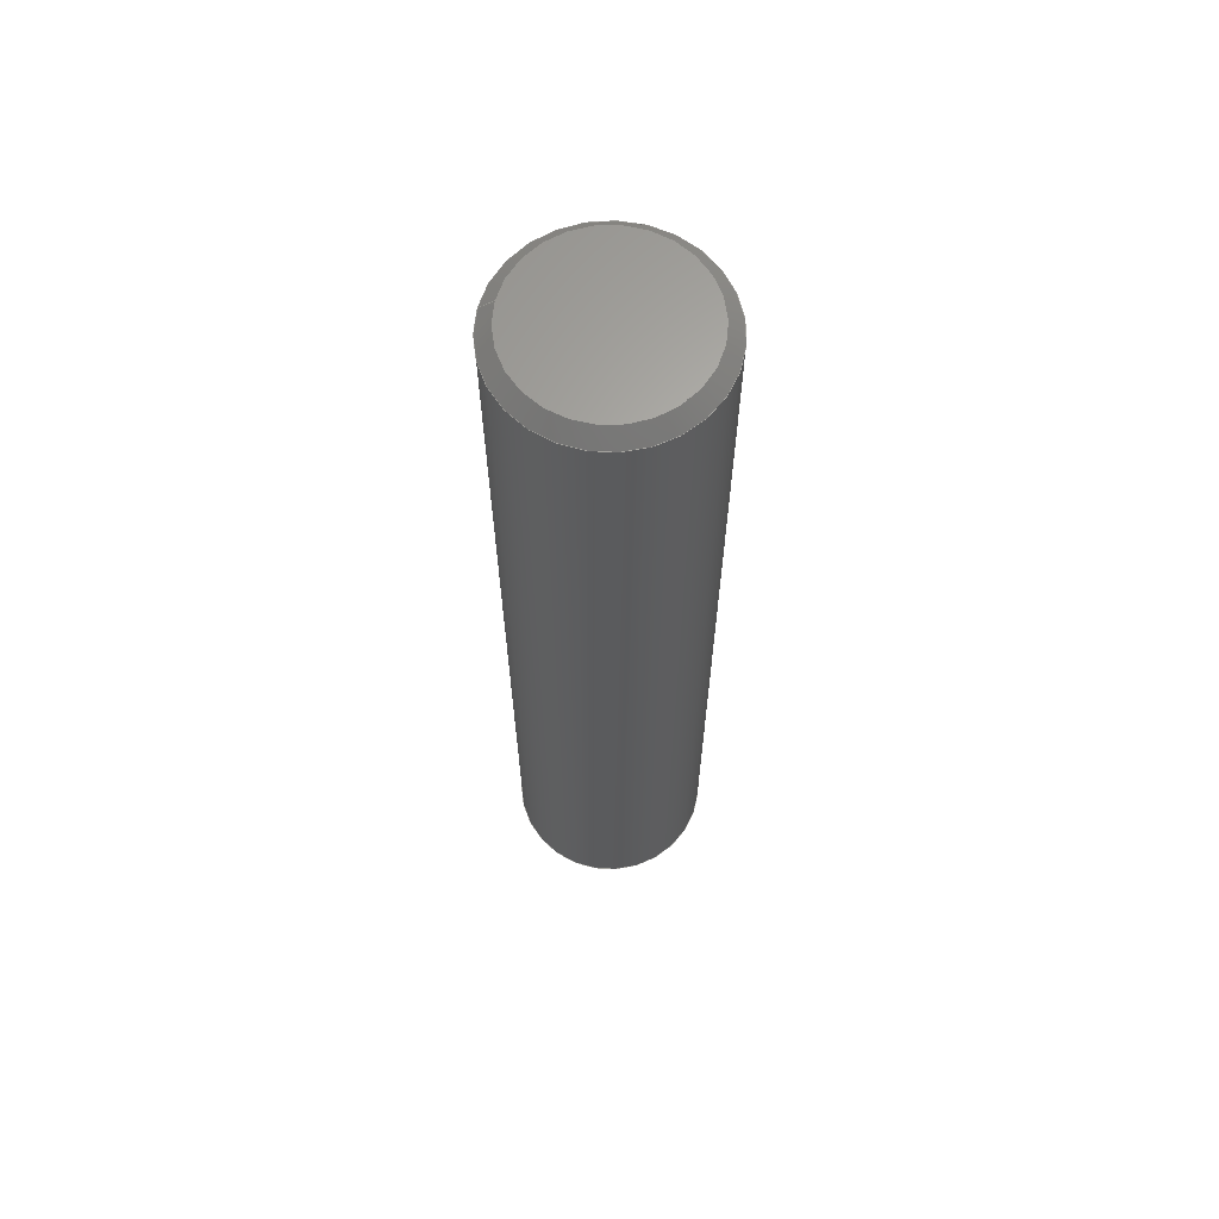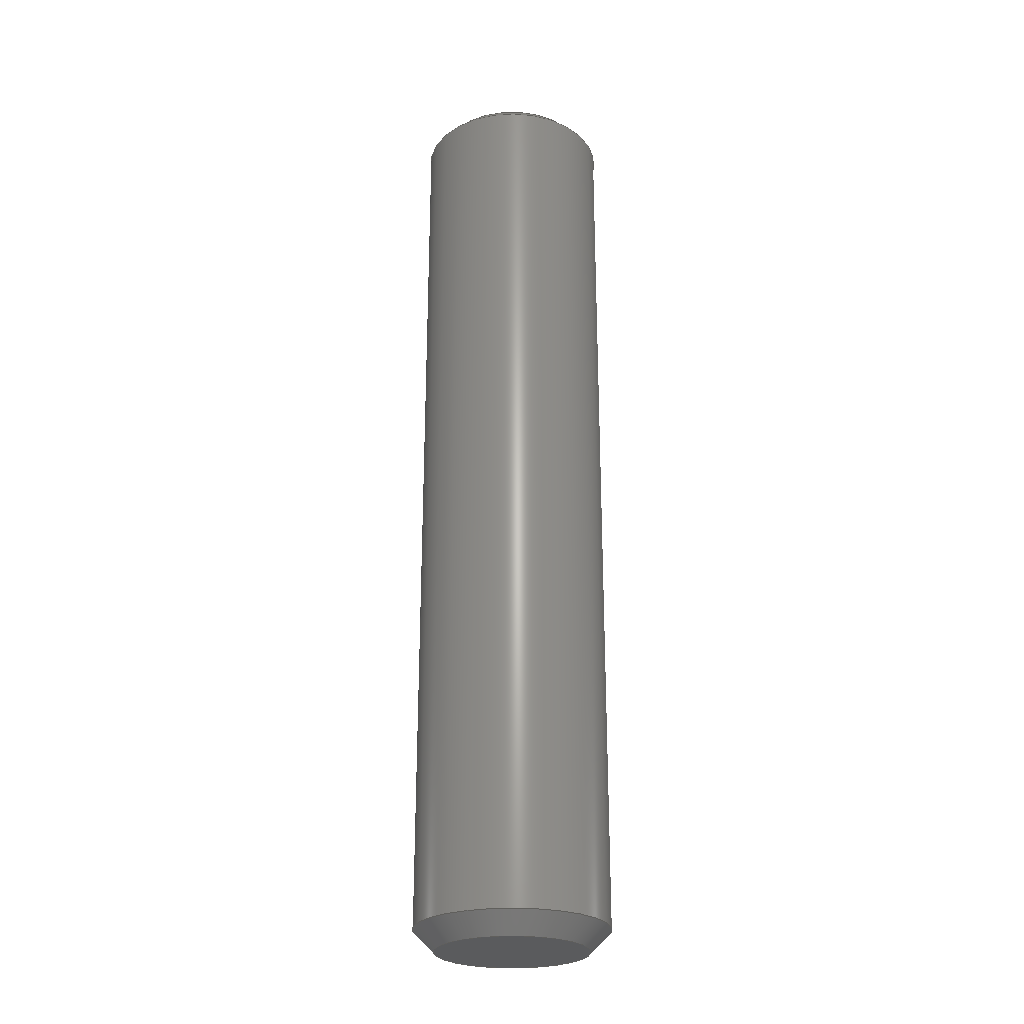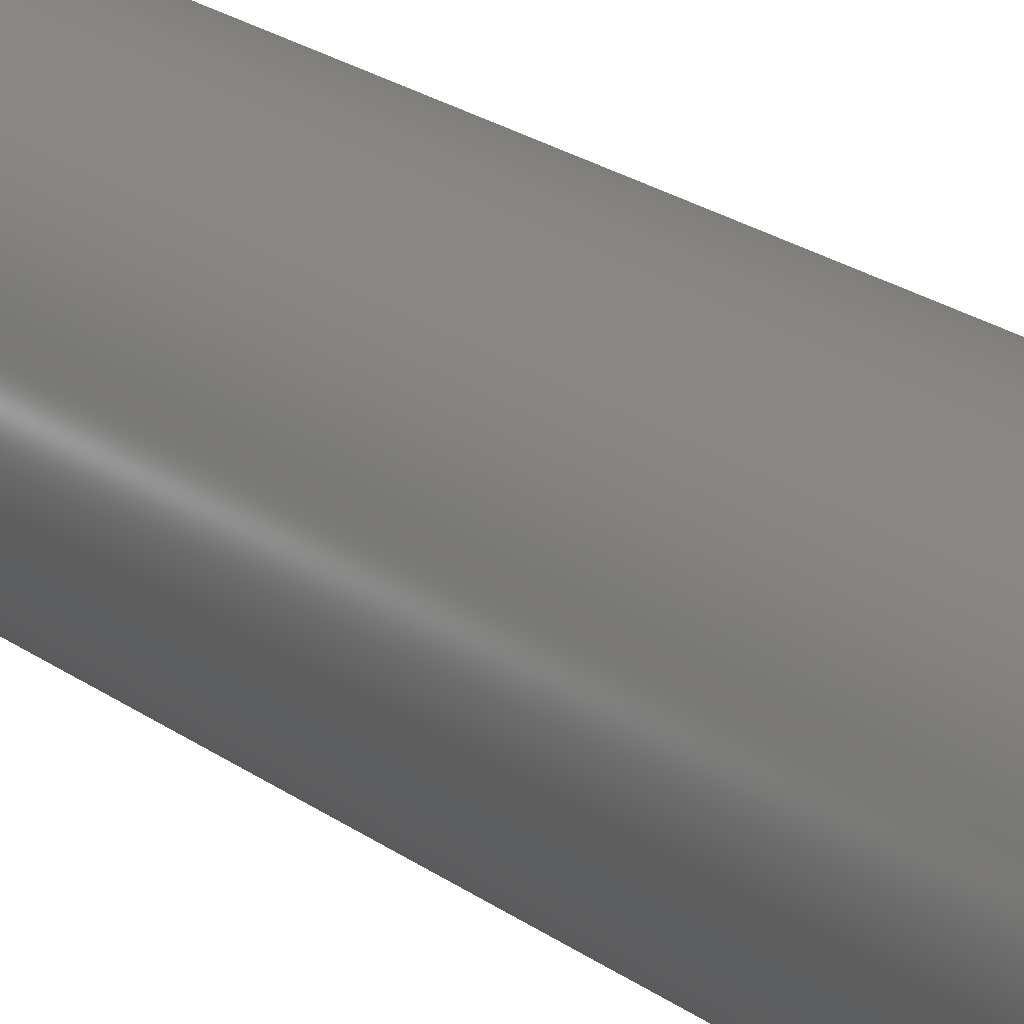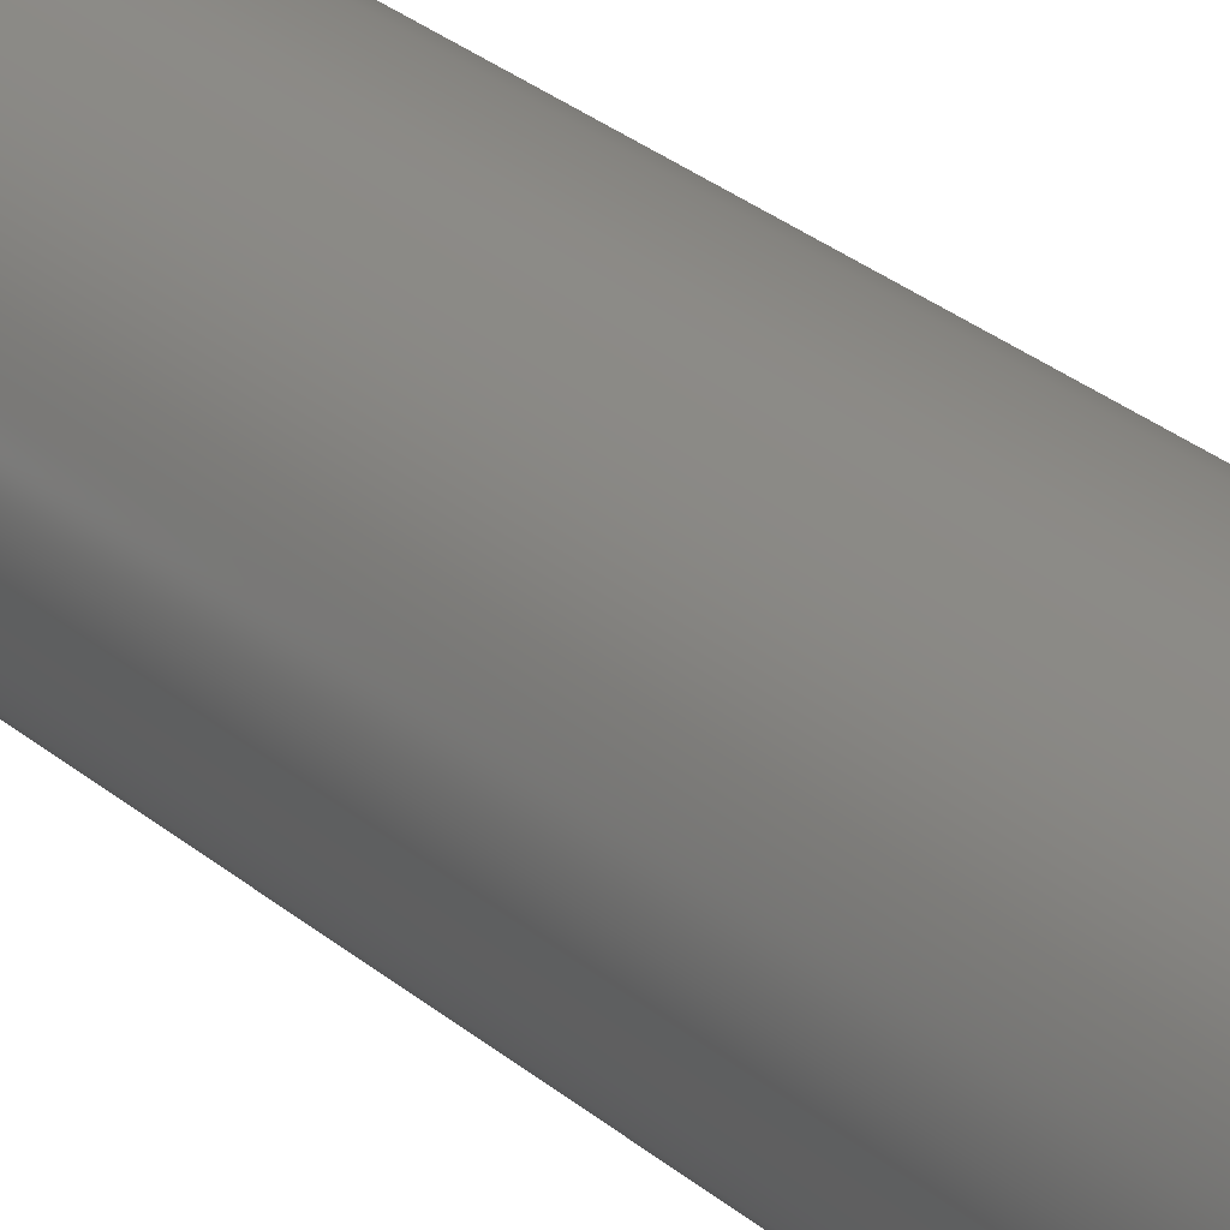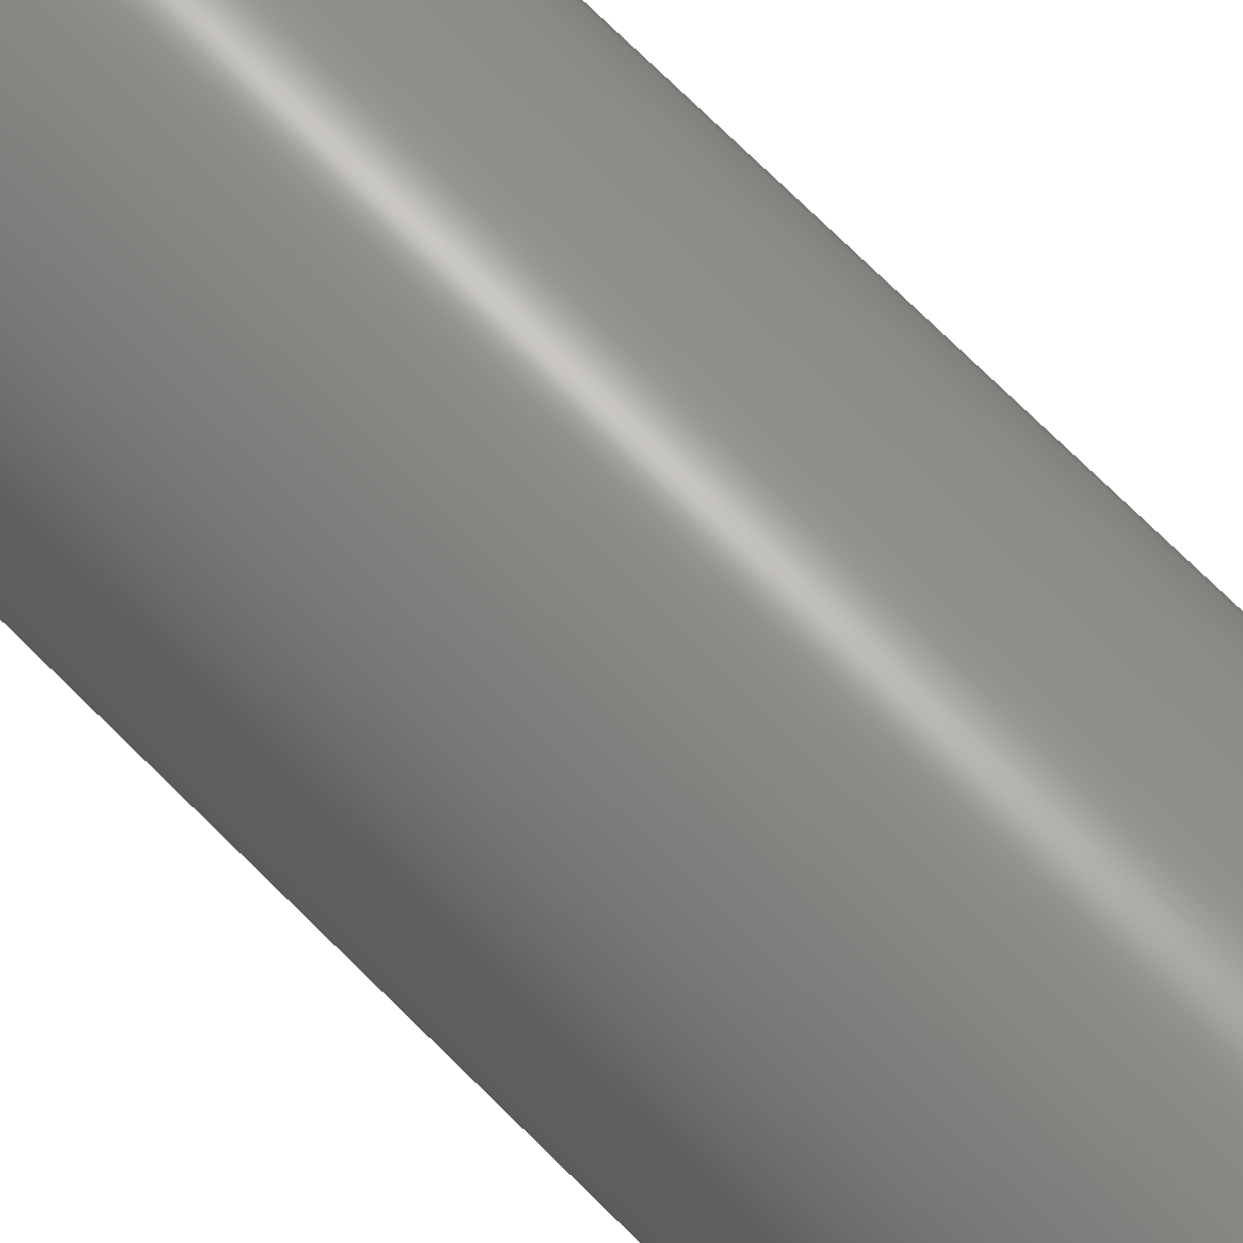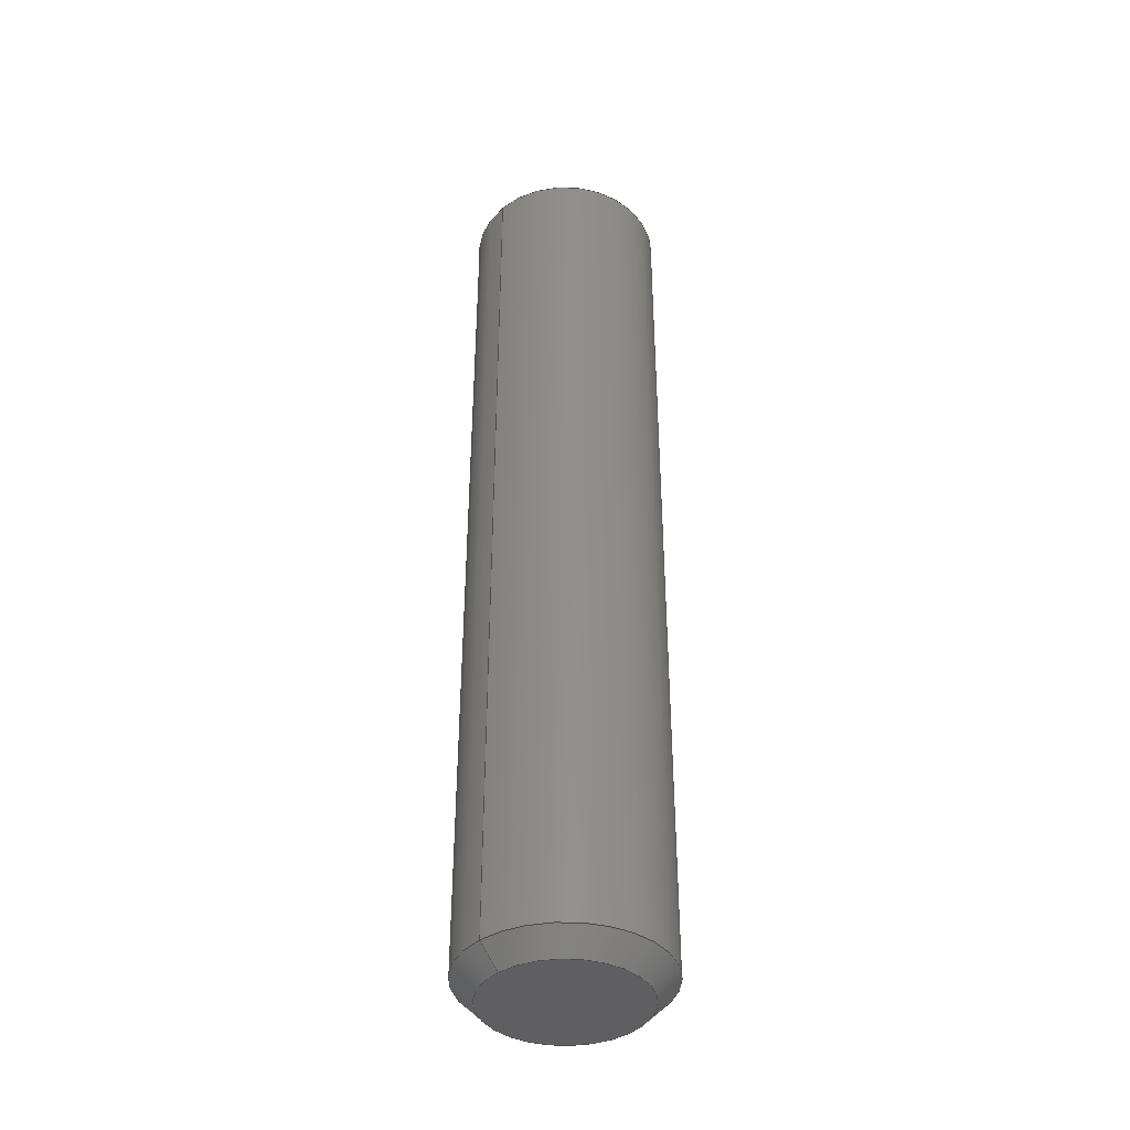
<metadata>
{"format":"step","ext":"step","renderer":"f3d","projection":"perspective","resolution":1024,"background":"white","views":[{"elev":64.6,"azim":-167.3,"up":"+Z"},{"elev":-25.5,"azim":-137.3,"up":"+Z"},{"elev":20.8,"azim":-36.9,"up":"+Y"},{"elev":30.2,"azim":-39.8,"up":"+Y"},{"elev":70.0,"azim":-44.7,"up":"+Y"},{"elev":-40.0,"azim":135.0,"up":"+Z"}]}
</metadata>
<code>
ISO-10303-21;
DATA;
#1 = MECHANICAL_DESIGN_GEOMETRIC_PRESENTATION_REPRESENTATION( ' ', ( #7, #8, #9, #10, #11 ), #6 );
#2 = PRODUCT_DEFINITION_CONTEXT( '', #12, 'design' );
#3 = APPLICATION_PROTOCOL_DEFINITION( 'international standard', 'automotive_design', 2001, #12 );
#4 = PRODUCT_CATEGORY_RELATIONSHIP( 'NONE', 'NONE', #13, #14 );
#5 = SHAPE_DEFINITION_REPRESENTATION( #15, #16 );
#6 =  ( GEOMETRIC_REPRESENTATION_CONTEXT( 3 )GLOBAL_UNCERTAINTY_ASSIGNED_CONTEXT( ( #17 ) )GLOBAL_UNIT_ASSIGNED_CONTEXT( ( #18, #19, #20 ) )REPRESENTATION_CONTEXT( 'NONE', 'WORKSPACE' ) );
#7 = STYLED_ITEM( '', ( #21 ), #22 );
#8 = STYLED_ITEM( '', ( #23 ), #24 );
#9 = STYLED_ITEM( '', ( #25 ), #26 );
#10 = STYLED_ITEM( '', ( #27 ), #28 );
#11 = STYLED_ITEM( '', ( #29 ), #30 );
#12 = APPLICATION_CONTEXT( 'core data for automotive mechanical design processes' );
#13 = PRODUCT_CATEGORY( 'part', 'NONE' );
#14 = PRODUCT_RELATED_PRODUCT_CATEGORY( 'detail', ' ', ( #31 ) );
#15 = PRODUCT_DEFINITION_SHAPE( 'NONE', 'NONE', #32 );
#16 = ADVANCED_BREP_SHAPE_REPRESENTATION( 'COLUNA', ( #33, #34 ), #6 );
#17 = UNCERTAINTY_MEASURE_WITH_UNIT( LENGTH_MEASURE( 1e-17 ), #18, '', '' );
#18 =  ( CONVERSION_BASED_UNIT( 'METRE', #35 )LENGTH_UNIT(  )NAMED_UNIT( #36 ) );
#19 =  ( NAMED_UNIT( #37 )PLANE_ANGLE_UNIT(  )SI_UNIT( $, .RADIAN. ) );
#20 =  ( NAMED_UNIT( #37 )SI_UNIT( $, .STERADIAN. )SOLID_ANGLE_UNIT(  ) );
#21 = PRESENTATION_STYLE_ASSIGNMENT( ( #38 ) );
#22 = ADVANCED_FACE( '', ( #39, #40 ), #41, .T. );
#23 = PRESENTATION_STYLE_ASSIGNMENT( ( #42 ) );
#24 = ADVANCED_FACE( '', ( #43, #44 ), #45, .T. );
#25 = PRESENTATION_STYLE_ASSIGNMENT( ( #46 ) );
#26 = ADVANCED_FACE( '', ( #47, #48 ), #49, .T. );
#27 = PRESENTATION_STYLE_ASSIGNMENT( ( #50 ) );
#28 = ADVANCED_FACE( '', ( #51 ), #52, .F. );
#29 = PRESENTATION_STYLE_ASSIGNMENT( ( #53 ) );
#30 = ADVANCED_FACE( '', ( #54 ), #55, .T. );
#31 = PRODUCT( 'COLUNA', 'COLUNA', 'PART-COLUNA-DESC', ( #56 ) );
#32 = PRODUCT_DEFINITION( 'NONE', 'NONE', #57, #2 );
#33 = MANIFOLD_SOLID_BREP( 'COLUNA', #58 );
#34 = AXIS2_PLACEMENT_3D( '', #59, #60, #61 );
#35 = LENGTH_MEASURE_WITH_UNIT( LENGTH_MEASURE( 1 ), #62 );
#36 = DIMENSIONAL_EXPONENTS( 1, 0, 0, 0, 0, 0, 0 );
#37 = DIMENSIONAL_EXPONENTS( 0, 0, 0, 0, 0, 0, 0 );
#38 = SURFACE_STYLE_USAGE( .BOTH., #63 );
#39 = FACE_OUTER_BOUND( '', #64, .T. );
#40 = FACE_BOUND( '', #65, .T. );
#41 = CONICAL_SURFACE( '', #66, 0.006, 0.7854 );
#42 = SURFACE_STYLE_USAGE( .BOTH., #67 );
#43 = FACE_OUTER_BOUND( '', #68, .T. );
#44 = FACE_OUTER_BOUND( '', #69, .T. );
#45 = CYLINDRICAL_SURFACE( '', #70, 0.007 );
#46 = SURFACE_STYLE_USAGE( .BOTH., #71 );
#47 = FACE_BOUND( '', #72, .T. );
#48 = FACE_OUTER_BOUND( '', #73, .T. );
#49 = CONICAL_SURFACE( '', #74, 0.007, 0.7854 );
#50 = SURFACE_STYLE_USAGE( .BOTH., #75 );
#51 = FACE_OUTER_BOUND( '', #76, .T. );
#52 = PLANE( '', #77 );
#53 = SURFACE_STYLE_USAGE( .BOTH., #78 );
#54 = FACE_OUTER_BOUND( '', #79, .T. );
#55 = PLANE( '', #80 );
#56 = PRODUCT_CONTEXT( '', #12, 'mechanical' );
#57 = PRODUCT_DEFINITION_FORMATION_WITH_SPECIFIED_SOURCE( ' ', 'NONE', #31, .NOT_KNOWN. );
#58 = CLOSED_SHELL( '', ( #22, #26, #28, #24, #30 ) );
#59 = CARTESIAN_POINT( '', ( 0, 0, 0 ) );
#60 = DIRECTION( '', ( 0, 0, 1 ) );
#61 = DIRECTION( '', ( 1, 0, 0 ) );
#62 =  ( LENGTH_UNIT(  )NAMED_UNIT( #36 )SI_UNIT( $, .METRE. ) );
#63 = SURFACE_SIDE_STYLE( '', ( #81 ) );
#64 = EDGE_LOOP( '', ( #82 ) );
#65 = EDGE_LOOP( '', ( #83 ) );
#66 = AXIS2_PLACEMENT_3D( '', #84, #85, #86 );
#67 = SURFACE_SIDE_STYLE( '', ( #87 ) );
#68 = EDGE_LOOP( '', ( #88 ) );
#69 = EDGE_LOOP( '', ( #89 ) );
#70 = AXIS2_PLACEMENT_3D( '', #90, #91, #92 );
#71 = SURFACE_SIDE_STYLE( '', ( #93 ) );
#72 = EDGE_LOOP( '', ( #94 ) );
#73 = EDGE_LOOP( '', ( #95 ) );
#74 = AXIS2_PLACEMENT_3D( '', #96, #97, #98 );
#75 = SURFACE_SIDE_STYLE( '', ( #99 ) );
#76 = EDGE_LOOP( '', ( #100 ) );
#77 = AXIS2_PLACEMENT_3D( '', #101, #102, #103 );
#78 = SURFACE_SIDE_STYLE( '', ( #104 ) );
#79 = EDGE_LOOP( '', ( #105 ) );
#80 = AXIS2_PLACEMENT_3D( '', #106, #107, #108 );
#81 = SURFACE_STYLE_FILL_AREA( #109 );
#82 = ORIENTED_EDGE( '', *, *, #110, .F. );
#83 = ORIENTED_EDGE( '', *, *, #111, .F. );
#84 = CARTESIAN_POINT( '', ( 0, 0, 0.034 ) );
#85 = DIRECTION( '', ( -0, 0, -1 ) );
#86 = DIRECTION( '', ( -1, 0, 0 ) );
#87 = SURFACE_STYLE_FILL_AREA( #112 );
#88 = ORIENTED_EDGE( '', *, *, #113, .T. );
#89 = ORIENTED_EDGE( '', *, *, #110, .T. );
#90 = CARTESIAN_POINT( '', ( 0, 0, 0.034 ) );
#91 = DIRECTION( '', ( -0, -0, 1 ) );
#92 = DIRECTION( '', ( -1, 0, 0 ) );
#93 = SURFACE_STYLE_FILL_AREA( #114 );
#94 = ORIENTED_EDGE( '', *, *, #115, .F. );
#95 = ORIENTED_EDGE( '', *, *, #113, .F. );
#96 = CARTESIAN_POINT( '', ( 0, 0, -0.0325 ) );
#97 = DIRECTION( '', ( -0, -0, 1 ) );
#98 = DIRECTION( '', ( 1, 0, 0 ) );
#99 = SURFACE_STYLE_FILL_AREA( #116 );
#100 = ORIENTED_EDGE( '', *, *, #115, .T. );
#101 = CARTESIAN_POINT( '', ( 0, 0, -0.034 ) );
#102 = DIRECTION( '', ( 0, 0, 1 ) );
#103 = DIRECTION( '', ( 1, 0, 0 ) );
#104 = SURFACE_STYLE_FILL_AREA( #117 );
#105 = ORIENTED_EDGE( '', *, *, #111, .T. );
#106 = CARTESIAN_POINT( '', ( 0, 0, 0.034 ) );
#107 = DIRECTION( '', ( 0, 0, 1 ) );
#108 = DIRECTION( '', ( 1, 0, 0 ) );
#109 = FILL_AREA_STYLE( '', ( #118 ) );
#110 = EDGE_CURVE( '', #119, #119, #120, .F. );
#111 = EDGE_CURVE( '', #121, #121, #122, .T. );
#112 = FILL_AREA_STYLE( '', ( #123 ) );
#113 = EDGE_CURVE( '', #124, #124, #125, .T. );
#114 = FILL_AREA_STYLE( '', ( #126 ) );
#115 = EDGE_CURVE( '', #127, #127, #128, .F. );
#116 = FILL_AREA_STYLE( '', ( #129 ) );
#117 = FILL_AREA_STYLE( '', ( #130 ) );
#118 = FILL_AREA_STYLE_COLOUR( '', #131 );
#119 = VERTEX_POINT( '', #132 );
#120 = CIRCLE( '', #133, 0.007 );
#121 = VERTEX_POINT( '', #134 );
#122 = CIRCLE( '', #135, 0.006 );
#123 = FILL_AREA_STYLE_COLOUR( '', #136 );
#124 = VERTEX_POINT( '', #137 );
#125 = CIRCLE( '', #138, 0.007 );
#126 = FILL_AREA_STYLE_COLOUR( '', #139 );
#127 = VERTEX_POINT( '', #140 );
#128 = CIRCLE( '', #141, 0.0055 );
#129 = FILL_AREA_STYLE_COLOUR( '', #142 );
#130 = FILL_AREA_STYLE_COLOUR( '', #143 );
#131 = COLOUR_RGB( '', 0.5412, 0.3255, 0.4471 );
#132 = CARTESIAN_POINT( '', ( 0.007, 0, 0.033 ) );
#133 = AXIS2_PLACEMENT_3D( '', #144, #145, #146 );
#134 = CARTESIAN_POINT( '', ( 0.006, 0, 0.034 ) );
#135 = AXIS2_PLACEMENT_3D( '', #147, #148, #149 );
#136 = COLOUR_RGB( '', 0.5412, 0.3255, 0.4471 );
#137 = CARTESIAN_POINT( '', ( 0.007, 0, -0.0325 ) );
#138 = AXIS2_PLACEMENT_3D( '', #150, #151, #152 );
#139 = COLOUR_RGB( '', 0.5412, 0.3255, 0.4471 );
#140 = CARTESIAN_POINT( '', ( 0.0055, 0, -0.034 ) );
#141 = AXIS2_PLACEMENT_3D( '', #153, #154, #155 );
#142 = COLOUR_RGB( '', 0.5412, 0.3255, 0.4471 );
#143 = COLOUR_RGB( '', 0.5412, 0.3255, 0.4471 );
#144 = CARTESIAN_POINT( '', ( 0, 0, 0.033 ) );
#145 = DIRECTION( '', ( 0, 0, 1 ) );
#146 = DIRECTION( '', ( 1, 0, 0 ) );
#147 = CARTESIAN_POINT( '', ( 0, 0, 0.034 ) );
#148 = DIRECTION( '', ( 0, 0, 1 ) );
#149 = DIRECTION( '', ( 1, 0, 0 ) );
#150 = CARTESIAN_POINT( '', ( 0, 0, -0.0325 ) );
#151 = DIRECTION( '', ( 0, 0, 1 ) );
#152 = DIRECTION( '', ( 1, 0, 0 ) );
#153 = CARTESIAN_POINT( '', ( 0, 0, -0.034 ) );
#154 = DIRECTION( '', ( 0, 0, 1 ) );
#155 = DIRECTION( '', ( 1, 0, 0 ) );
ENDSEC;
END-ISO-10303-21;

</code>
